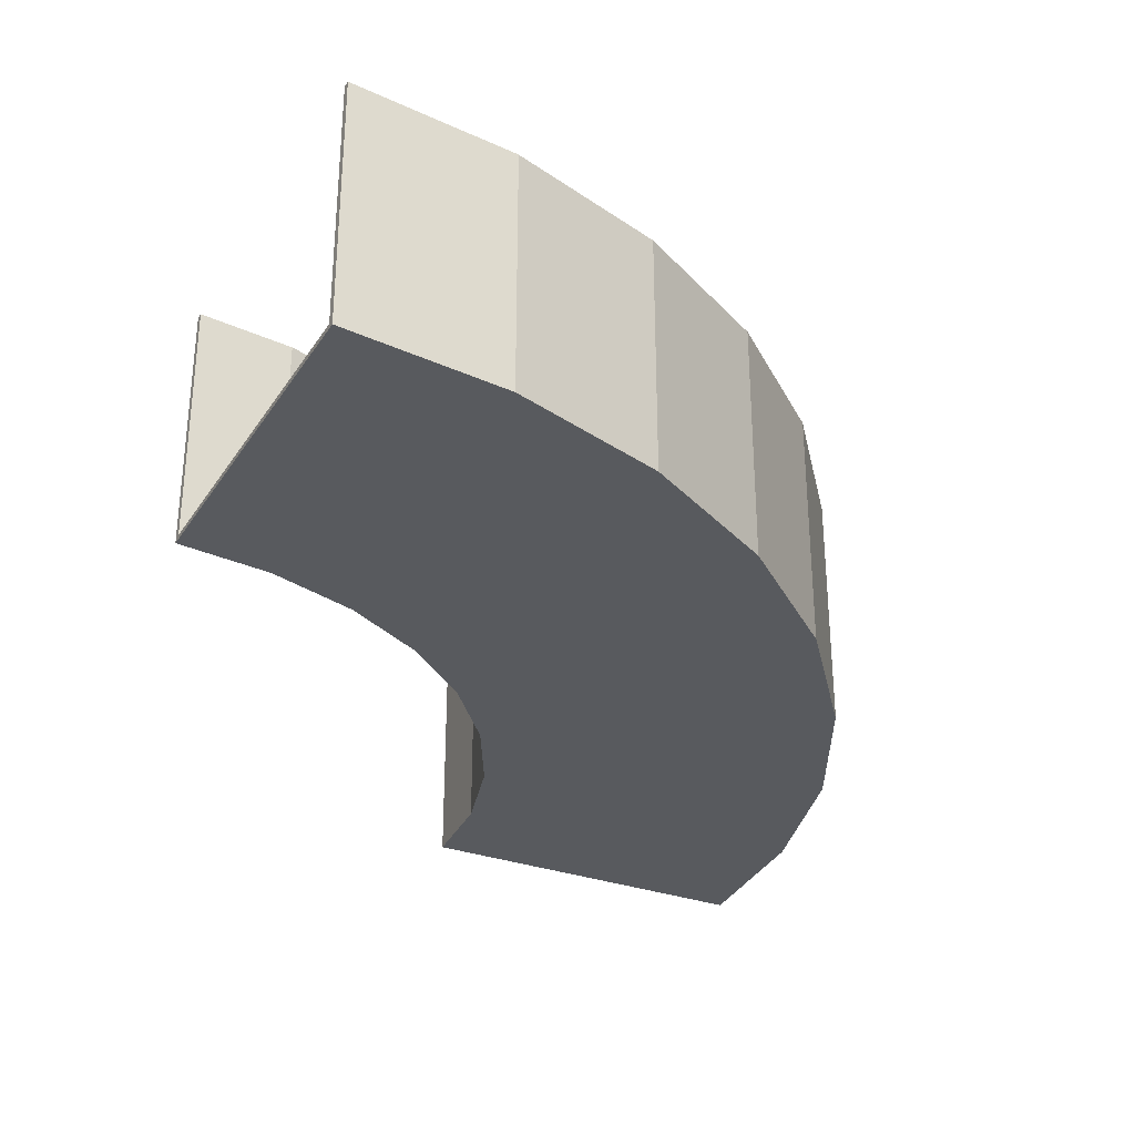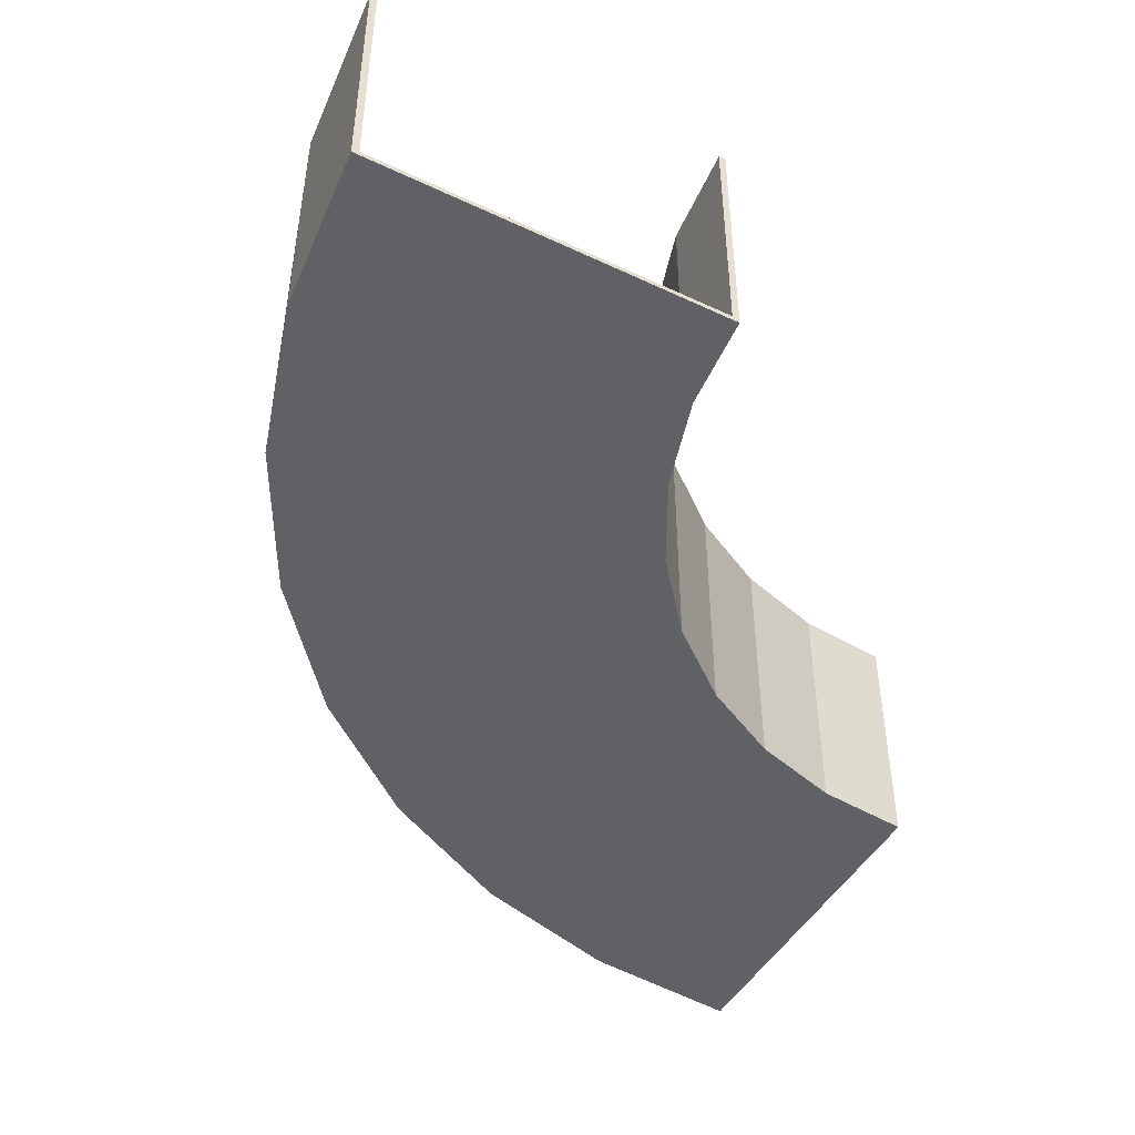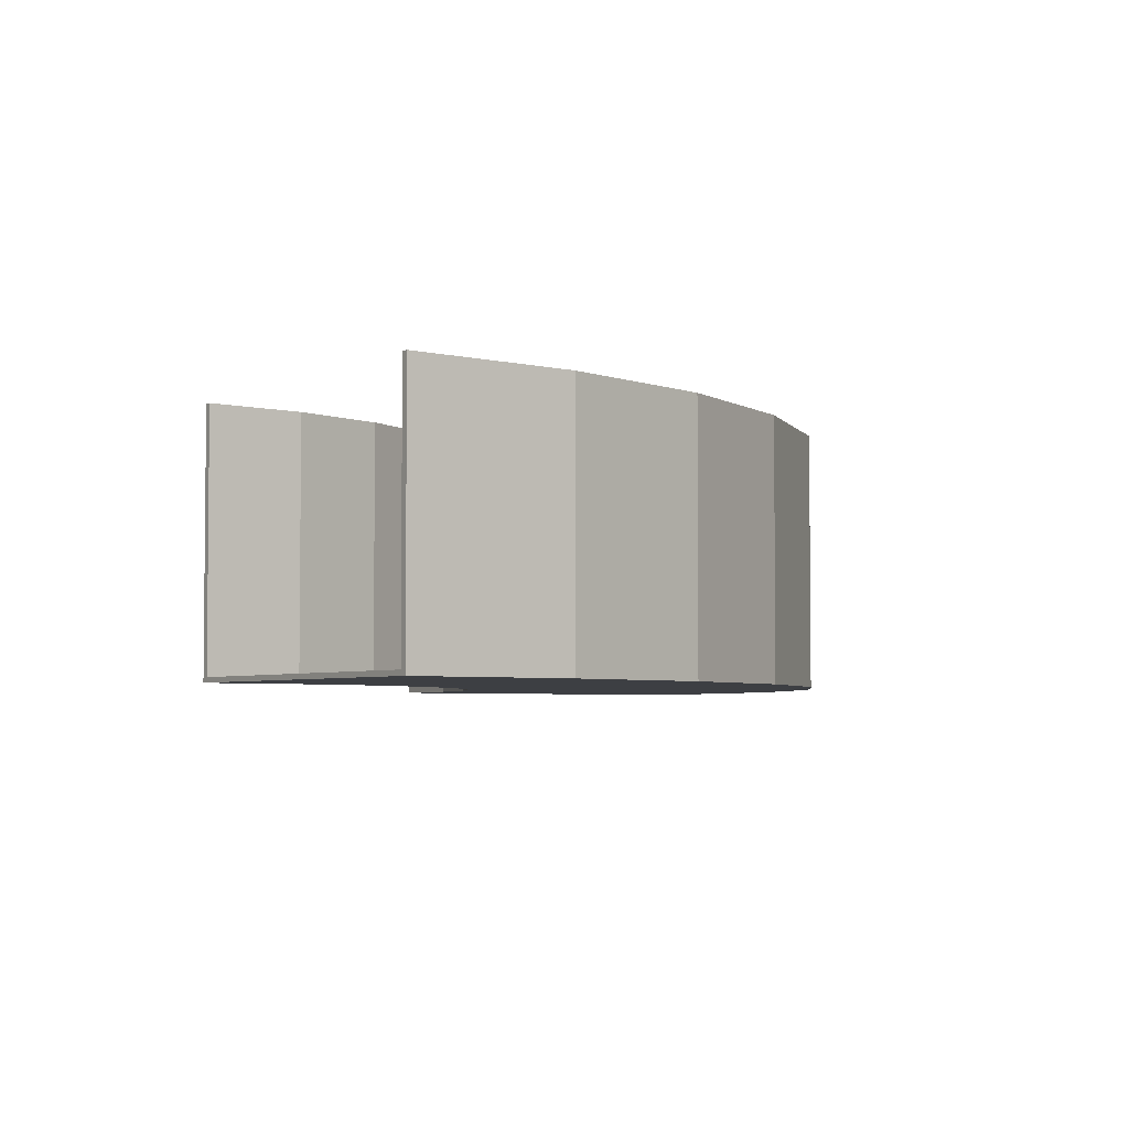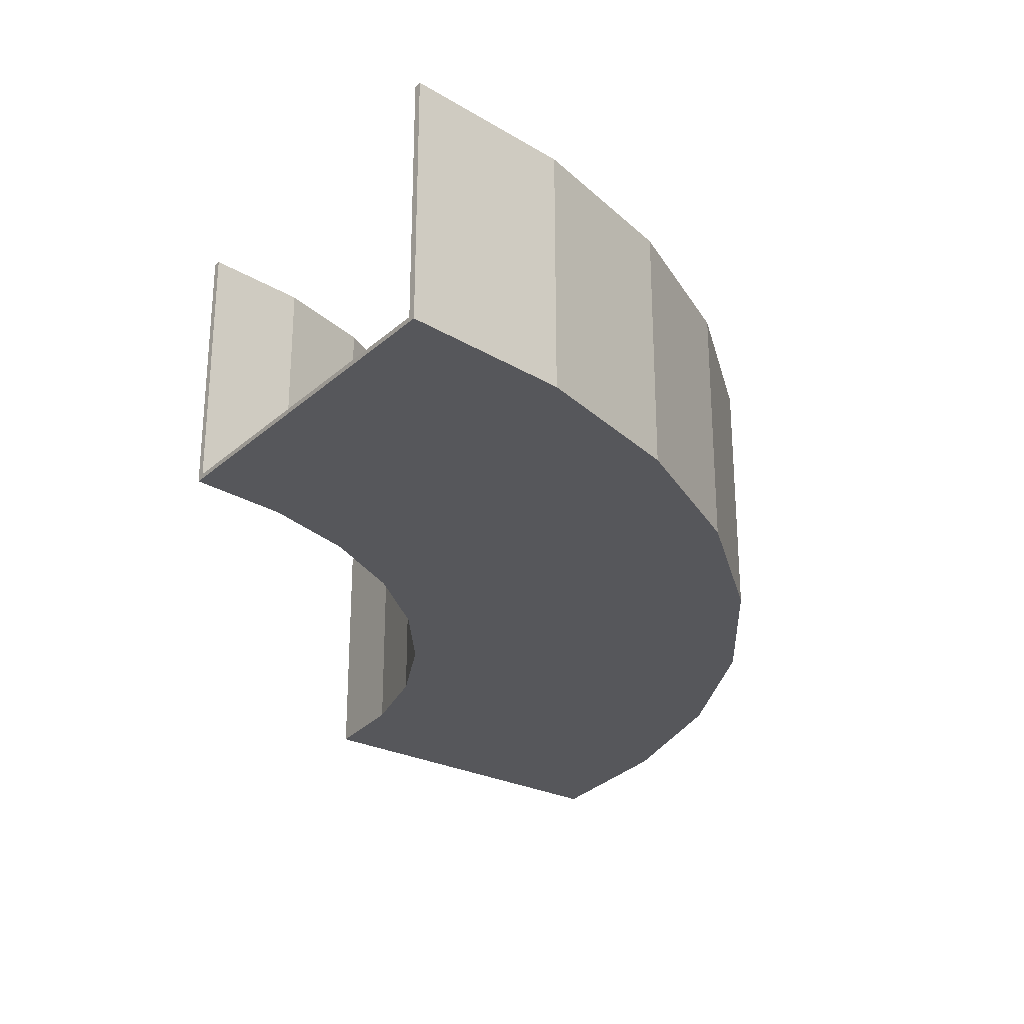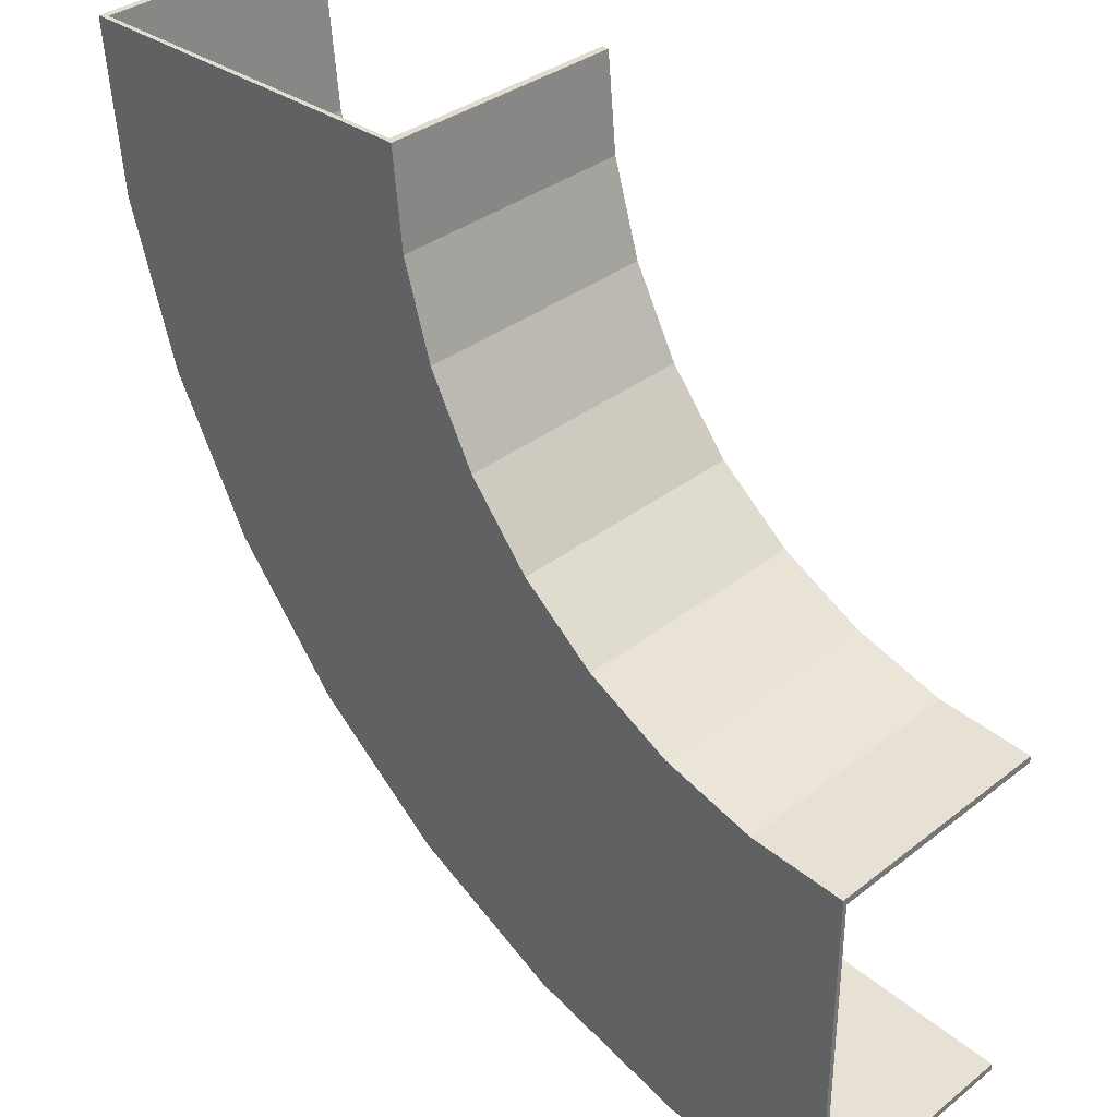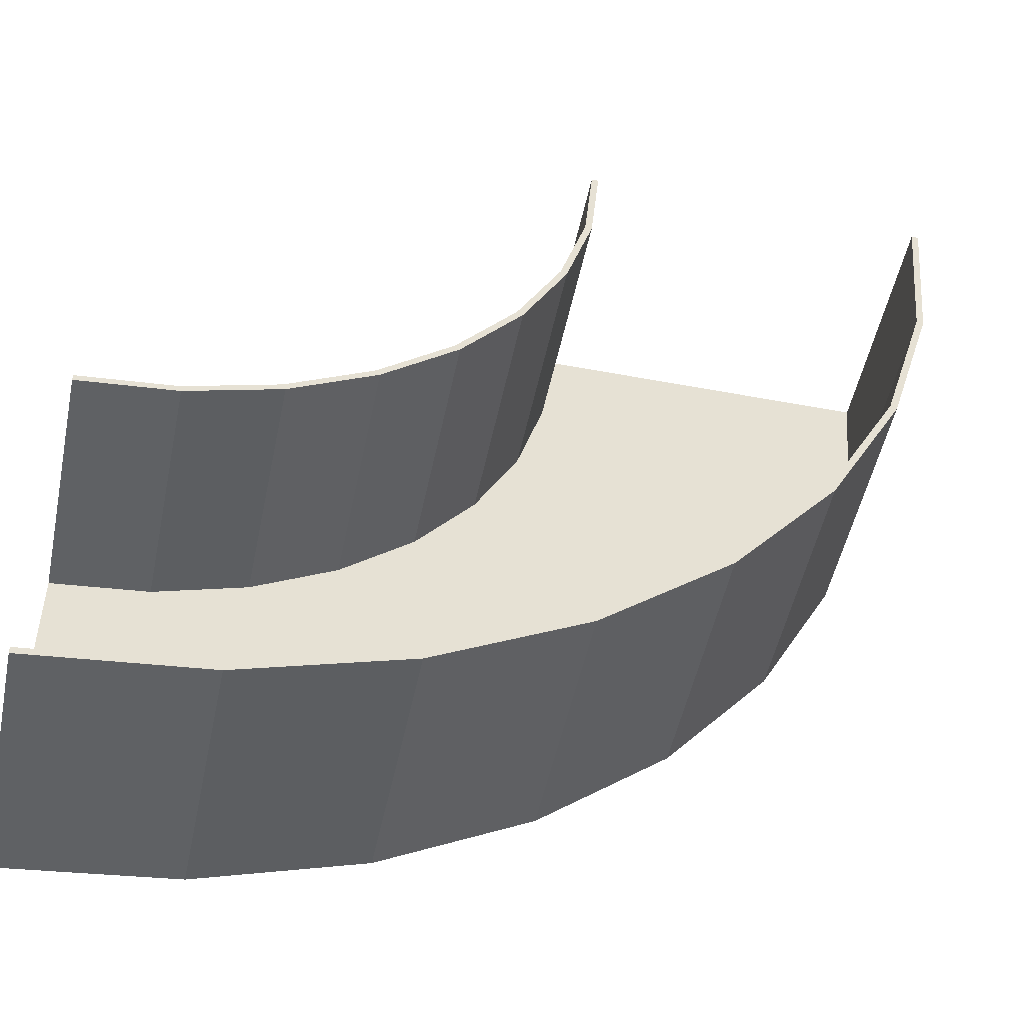
<metadata>
{"format":"obj","ext":"obj","renderer":"f3d","projection":"perspective","resolution":1024,"background":"white","views":[{"elev":-31.0,"azim":152.6,"up":"+Y"},{"elev":-46.8,"azim":-28.2,"up":"+Y"},{"elev":-3.9,"azim":146.6,"up":"+Y"},{"elev":-27.4,"azim":142.9,"up":"+Y"},{"elev":34.3,"azim":43.6,"up":"+Z"},{"elev":-50.5,"azim":168.3,"up":"+Z"}]}
</metadata>
<code>
o left_Cube.004
v 2.052 -0.728 -0.9466
v 2.052 0.7 -0.9466
v 3 0.7 -1.04
v 3 -0.728 -1.04
v 0.2737 -0.728 3.277
v 0.2737 0.7 3.277
v 0.2203 0.7 3.82
v 0.2203 -0.728 3.82
v 3 -0.728 1.04
v 2.458 -0.728 1.093
v -1.86 -0.728 3.82
v -1.766 -0.728 2.872
v -1.49 -0.728 1.96
v 0.4319 -0.728 2.756
v -1.041 -0.728 1.12
v 0.6887 -0.728 2.275
v -0.4363 -0.728 0.3834
v 1.034 -0.728 1.854
v 0.3001 -0.728 -0.221
v 1.456 -0.728 1.508
v 1.14 -0.728 -0.6701
v 1.936 -0.728 1.252
v 3 0.7 1.04
v 2.458 0.7 1.093
v 1.936 0.7 1.252
v 1.456 0.7 1.508
v 1.034 0.7 1.854
v 0.6887 0.7 2.275
v 0.4319 0.7 2.756
v -1.86 0.7 3.82
v -1.766 0.7 2.872
v -1.49 0.7 1.96
v -1.041 0.7 1.12
v -0.4363 0.7 0.3834
v 0.3001 0.7 -0.221
v 1.14 0.7 -0.6701
v 2.06 -0.7 -0.9074
v 3 -0.7 -1
v 3 0.7 -1
v 2.06 0.7 -0.9074
v 0.2345 -0.7 3.27
v 0.1803 -0.7 3.82
v 0.1803 0.7 3.82
v 0.2345 0.7 3.27
v 2.45 -0.7 1.054
v 3 -0.7 1
v -1.82 -0.7 3.82
v -1.727 -0.7 2.879
v 0.3949 -0.7 2.741
v -1.453 -0.7 1.975
v 0.6555 -0.7 2.253
v -1.007 -0.7 1.142
v 1.006 -0.7 1.826
v -0.4081 -0.7 0.4117
v 1.433 -0.7 1.475
v 0.3223 -0.7 -0.1877
v 1.921 -0.7 1.215
v 1.156 -0.7 -0.6331
v 2.45 0.7 1.054
v 3 0.7 1
v 1.921 0.7 1.215
v 1.433 0.7 1.475
v 1.006 0.7 1.826
v 0.6555 0.7 2.253
v 0.3949 0.7 2.741
v -1.727 0.7 2.879
v -1.82 0.7 3.82
v -1.453 0.7 1.975
v -1.007 0.7 1.142
v -0.4081 0.7 0.4117
v 0.3223 0.7 -0.1877
v 1.156 0.7 -0.6331
f 1 2 3 4
f 5 6 7 8
f 1 4 9 10
f 11 12 5 8
f 12 13 14 5
f 13 15 16 14
f 15 17 18 16
f 17 19 20 18
f 19 21 22 20
f 21 1 10 22
f 9 23 24 10
f 10 24 25 22
f 22 25 26 20
f 20 26 27 18
f 18 27 28 16
f 16 28 29 14
f 14 29 6 5
f 11 30 31 12
f 12 31 32 13
f 13 32 33 15
f 15 33 34 17
f 17 34 35 19
f 19 35 36 21
f 21 36 2 1
f 11 8 42 47
f 8 7 43 42
f 30 11 47 67
f 3 2 40 39
f 4 3 39 38
f 9 4 38 46
f 23 9 46 60
f 7 6 44 43
f 31 30 67 66
f 32 31 66 68
f 33 32 68 69
f 34 33 69 70
f 35 34 70 71
f 36 35 71 72
f 2 36 72 40
f 24 23 60 59
f 25 24 59 61
f 26 25 61 62
f 27 26 62 63
f 28 27 63 64
f 29 28 64 65
f 6 29 65 44
f 37 45 46 38
f 47 42 41 48
f 48 41 49 50
f 50 49 51 52
f 52 51 53 54
f 54 53 55 56
f 56 55 57 58
f 58 57 45 37
f 37 38 39 40
f 41 42 43 44
f 46 45 59 60
f 45 57 61 59
f 57 55 62 61
f 55 53 63 62
f 53 51 64 63
f 51 49 65 64
f 49 41 44 65
f 47 48 66 67
f 48 50 68 66
f 50 52 69 68
f 52 54 70 69
f 54 56 71 70
f 56 58 72 71
f 58 37 40 72

</code>
